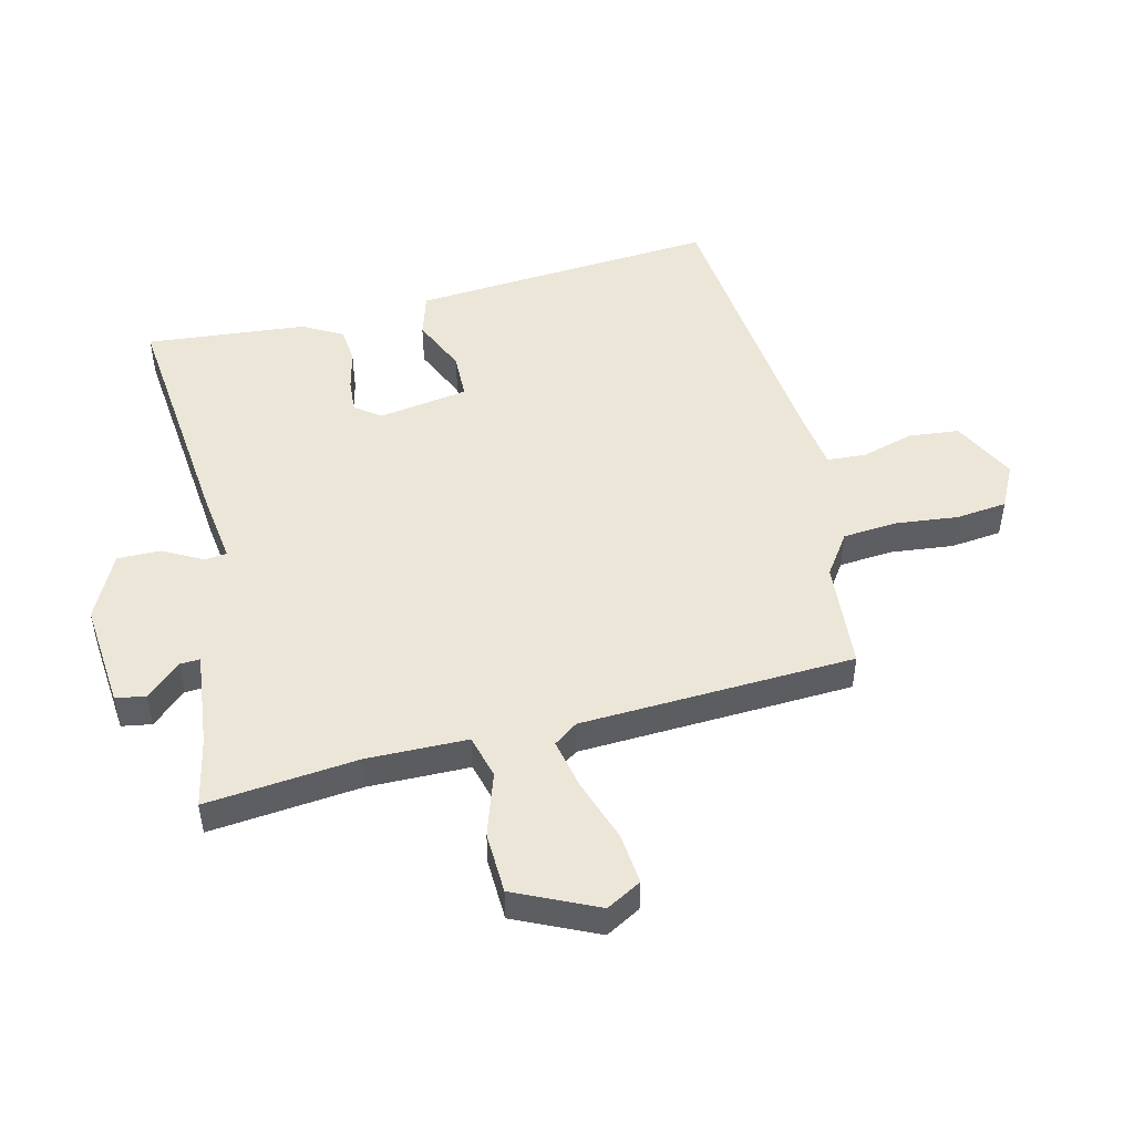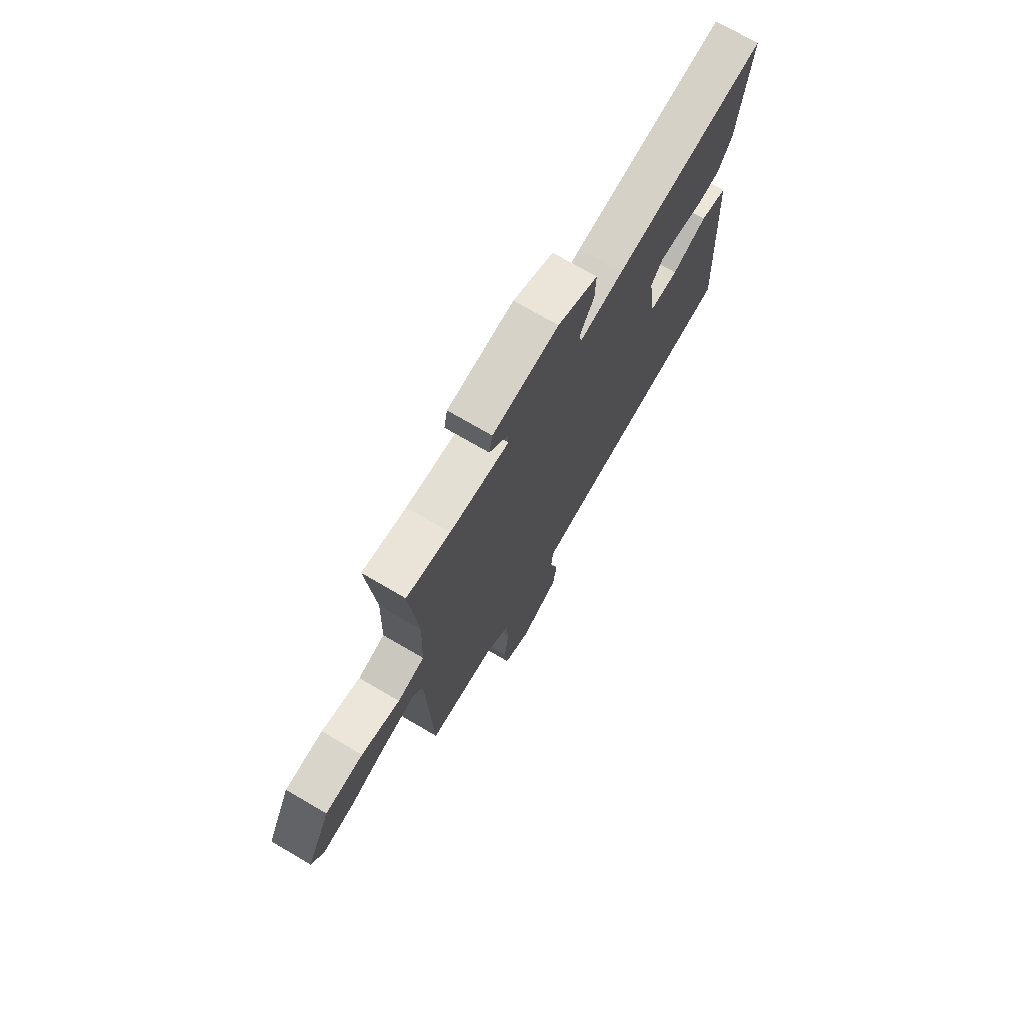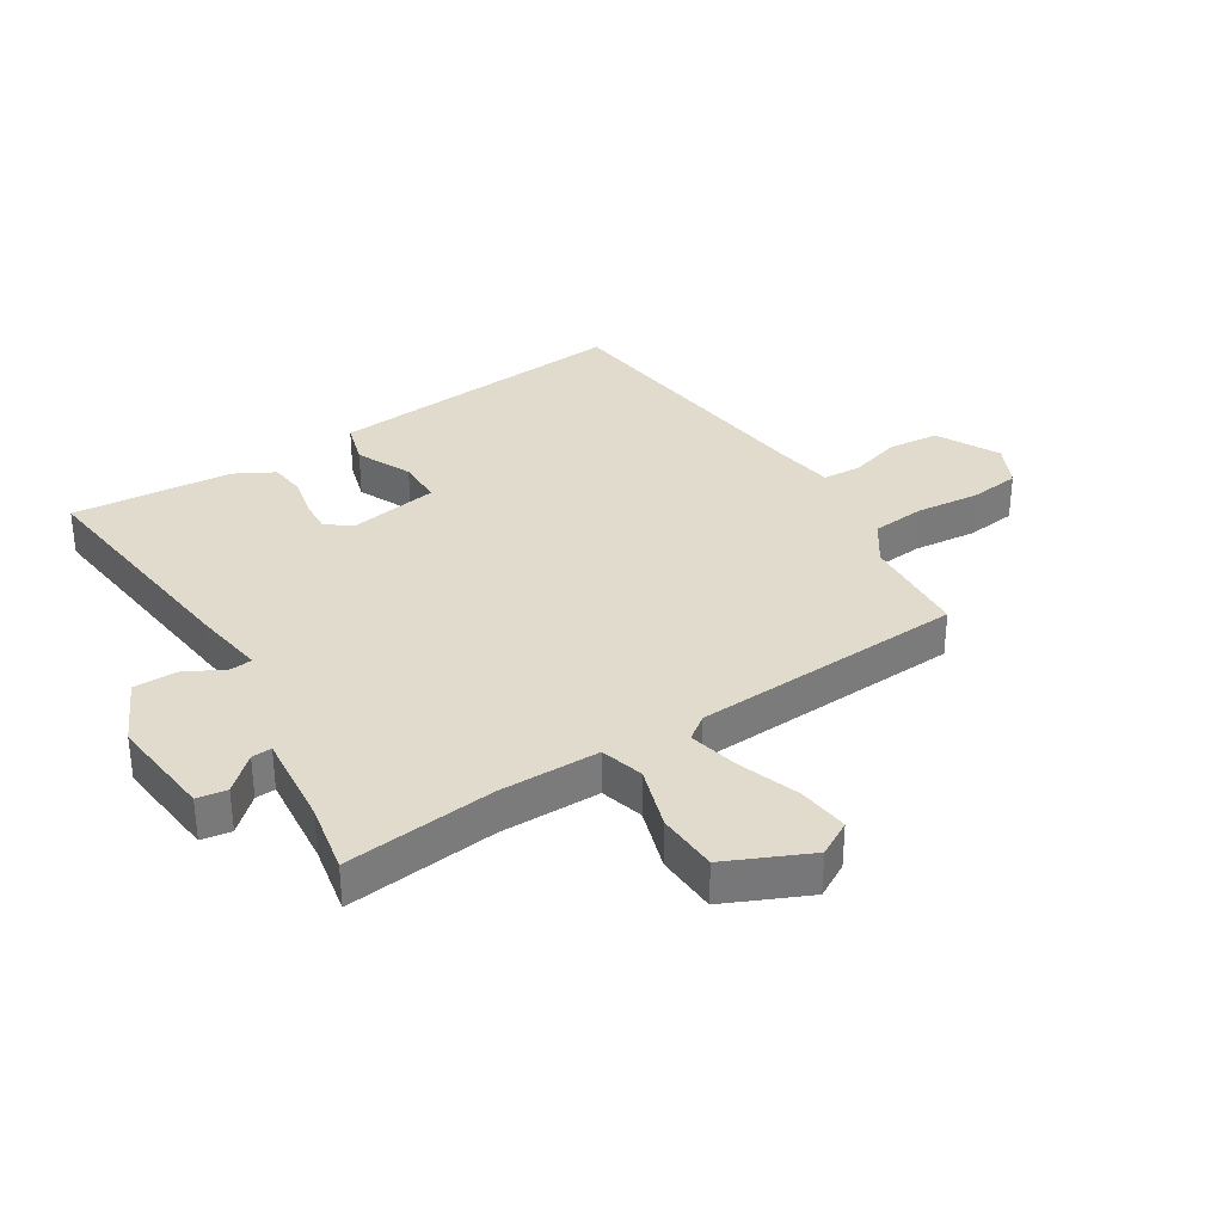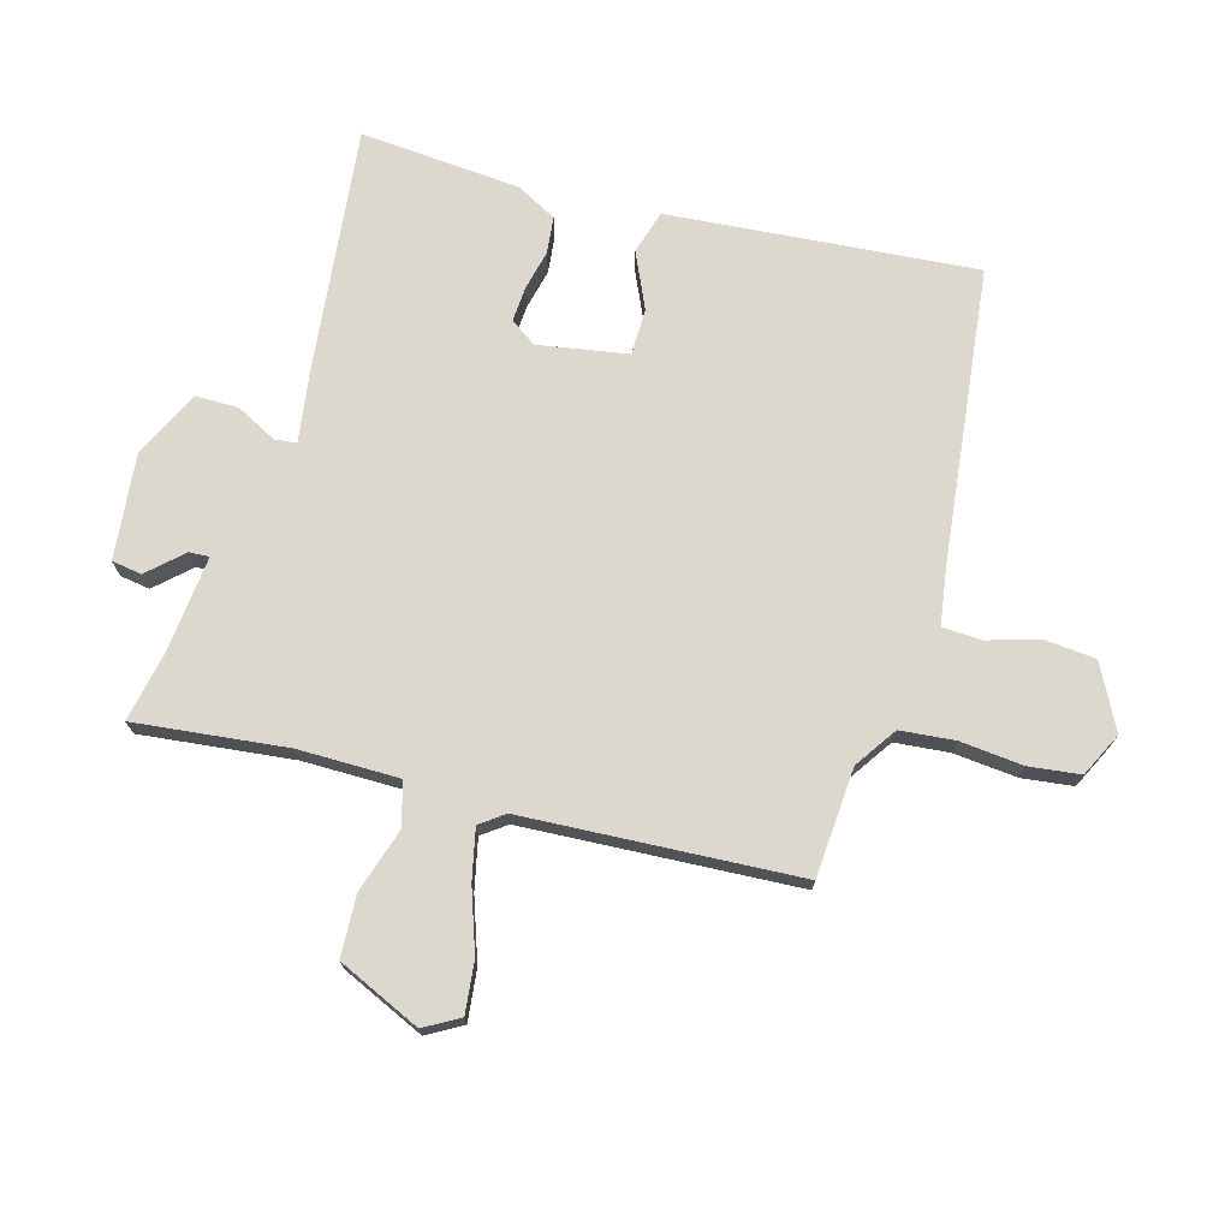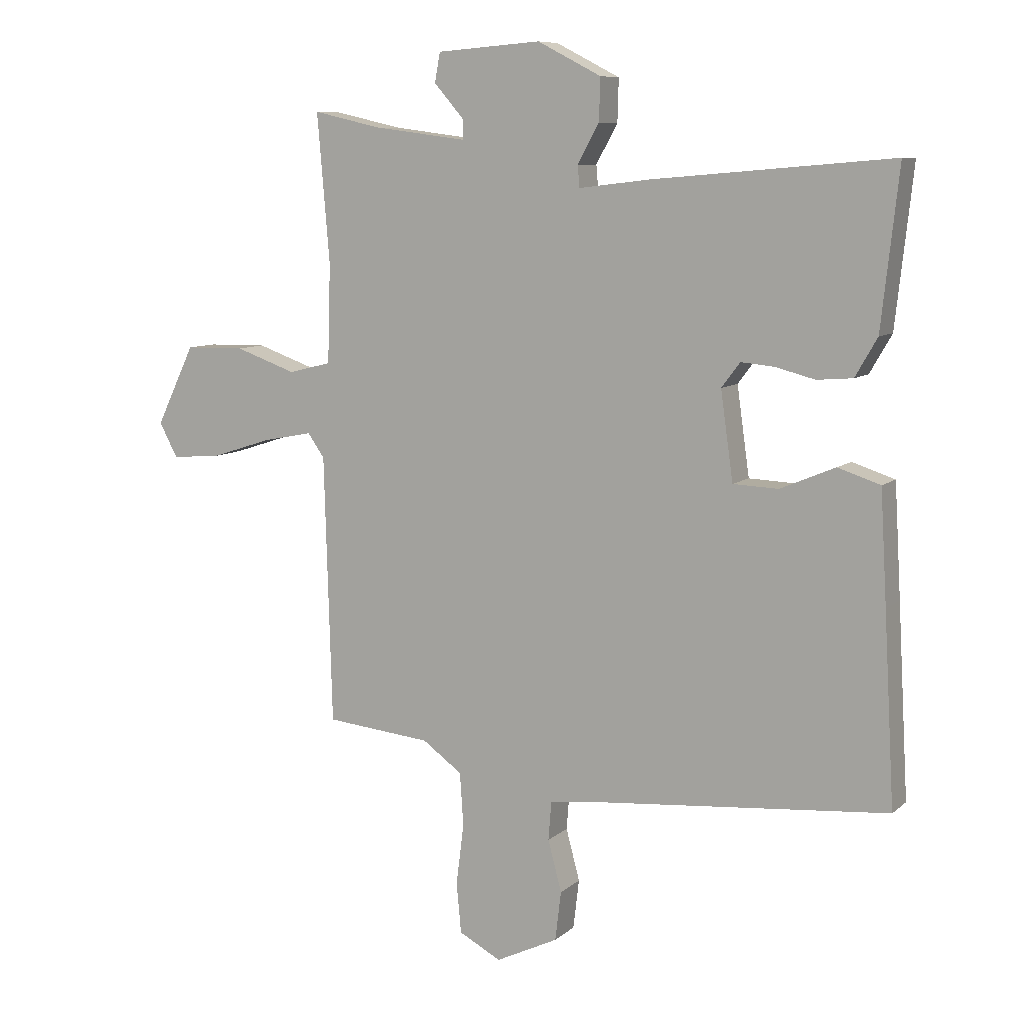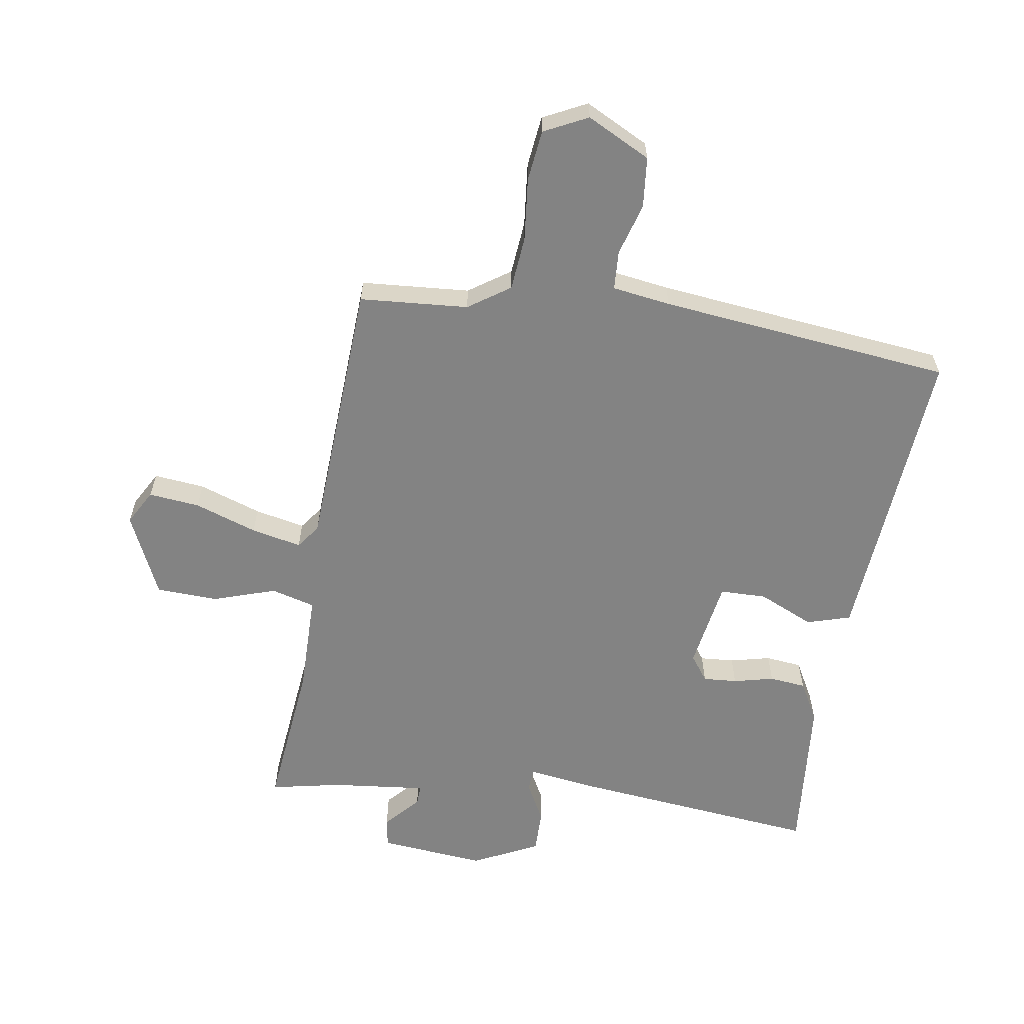
<metadata>
{"format":"obj","ext":"obj","renderer":"f3d","projection":"perspective","resolution":1024,"background":"white","views":[{"elev":48.7,"azim":75.3,"up":"+Y"},{"elev":73.5,"azim":120.3,"up":"+Z"},{"elev":33.3,"azim":56.2,"up":"+Y"},{"elev":72.5,"azim":104.2,"up":"+Y"},{"elev":8.7,"azim":-153.4,"up":"+Z"},{"elev":-61.0,"azim":169.9,"up":"+Y"}]}
</metadata>
<code>
v -0.492 0.07 0.498
v -0.089 0.07 0.464
v 0.029 0.07 0.45
v 0.032 0.07 0.486
v -0.004 0.07 0.551
v -0.006 0.07 0.622
v 0.101 0.07 0.677
v 0.276 0.07 0.664
v 0.285 0.07 0.615
v 0.235 0.07 0.558
v 0.234 0.07 0.525
v 0.391 0.07 0.545
v 0.506 0.07 0.571
v 0.485 0.07 0.322
v 0.49 0.07 0.157
v 0.562 0.07 0.139
v 0.665 0.07 0.175
v 0.766 0.07 0.173
v 0.831 0.07 0.039
v 0.8 0.07 -0.019
v 0.716 0.07 -0.012
v 0.613 0.07 0.021
v 0.53 0.07 0.037
v 0.502 0.07 -0.003
v 0.489 0.07 -0.453
v 0.311 0.07 -0.47
v 0.244 0.07 -0.518
v 0.238 0.07 -0.607
v 0.251 0.07 -0.71
v 0.243 0.07 -0.794
v 0.172 0.07 -0.831
v 0.067 0.07 -0.78
v 0.057 0.07 -0.697
v 0.08 0.07 -0.611
v 0.075 0.07 -0.547
v -0.021 0.07 -0.535
v -0.502 0.07 -0.492
v -0.484 0.07 -0.175
v -0.473 0.07 0.012
v -0.402 0.07 0.035
v -0.31 0.07 -0.004
v -0.234 0.07 -0.001
v -0.213 0.07 0.147
v -0.244 0.07 0.188
v -0.3 0.07 0.183
v -0.366 0.07 0.166
v -0.426 0.07 0.171
v -0.463 0.07 0.235
v -0.492 0 0.498
v -0.089 0 0.464
v 0.029 0 0.45
v 0.032 0 0.486
v -0.004 0 0.551
v -0.006 0 0.622
v 0.101 0 0.677
v 0.276 0 0.664
v 0.285 0 0.615
v 0.235 0 0.558
v 0.234 0 0.525
v 0.391 0 0.545
v 0.506 0 0.571
v 0.485 0 0.322
v 0.49 0 0.157
v 0.562 0 0.139
v 0.665 0 0.175
v 0.766 0 0.173
v 0.831 0 0.039
v 0.8 0 -0.019
v 0.716 0 -0.012
v 0.613 0 0.021
v 0.53 0 0.037
v 0.502 0 -0.003
v 0.489 0 -0.453
v 0.311 0 -0.47
v 0.244 0 -0.518
v 0.238 0 -0.607
v 0.251 0 -0.71
v 0.243 0 -0.794
v 0.172 0 -0.831
v 0.067 0 -0.78
v 0.057 0 -0.697
v 0.08 0 -0.611
v 0.075 0 -0.547
v -0.021 0 -0.535
v -0.502 0 -0.492
v -0.484 0 -0.175
v -0.473 0 0.012
v -0.402 0 0.035
v -0.31 0 -0.004
v -0.234 0 -0.001
v -0.213 0 0.147
v -0.244 0 0.188
v -0.3 0 0.183
v -0.366 0 0.166
v -0.426 0 0.171
v -0.463 0 0.235
f 45 46 47 48
f 44 45 48 1
f 38 39 40 41
f 36 37 38 41
f 35 36 41 42
f 31 32 33 34
f 31 34 35
f 28 29 30 31
f 27 28 31 35
f 26 27 35 42
f 24 25 26 42
f 19 20 21 22
f 19 22 23
f 16 17 18 19
f 15 16 19 23
f 12 13 14
f 11 12 14 15
f 7 8 9 10
f 7 10 11
f 4 5 6 7
f 3 4 7 11
f 44 1 2 3
f 43 44 3 11
f 23 24 42 43
f 11 15 23 43
f 96 95 94 93
f 49 96 93 92
f 89 88 87 86
f 89 86 85 84
f 90 89 84 83
f 82 81 80 79
f 83 82 79
f 79 78 77 76
f 83 79 76 75
f 90 83 75 74
f 90 74 73 72
f 70 69 68 67
f 71 70 67
f 67 66 65 64
f 71 67 64 63
f 62 61 60
f 63 62 60 59
f 58 57 56 55
f 59 58 55
f 55 54 53 52
f 59 55 52 51
f 51 50 49 92
f 59 51 92 91
f 91 90 72 71
f 91 71 63 59
f 1 49 50 2
f 2 50 51 3
f 3 51 52 4
f 4 52 53 5
f 5 53 54 6
f 6 54 55 7
f 7 55 56 8
f 8 56 57 9
f 9 57 58 10
f 10 58 59 11
f 11 59 60 12
f 12 60 61 13
f 13 61 62 14
f 14 62 63 15
f 15 63 64 16
f 16 64 65 17
f 17 65 66 18
f 18 66 67 19
f 19 67 68 20
f 20 68 69 21
f 21 69 70 22
f 22 70 71 23
f 23 71 72 24
f 24 72 73 25
f 25 73 74 26
f 26 74 75 27
f 27 75 76 28
f 28 76 77 29
f 29 77 78 30
f 30 78 79 31
f 31 79 80 32
f 32 80 81 33
f 33 81 82 34
f 34 82 83 35
f 35 83 84 36
f 36 84 85 37
f 37 85 86 38
f 38 86 87 39
f 39 87 88 40
f 40 88 89 41
f 41 89 90 42
f 42 90 91 43
f 43 91 92 44
f 44 92 93 45
f 45 93 94 46
f 46 94 95 47
f 47 95 96 48
f 48 96 49 1

</code>
